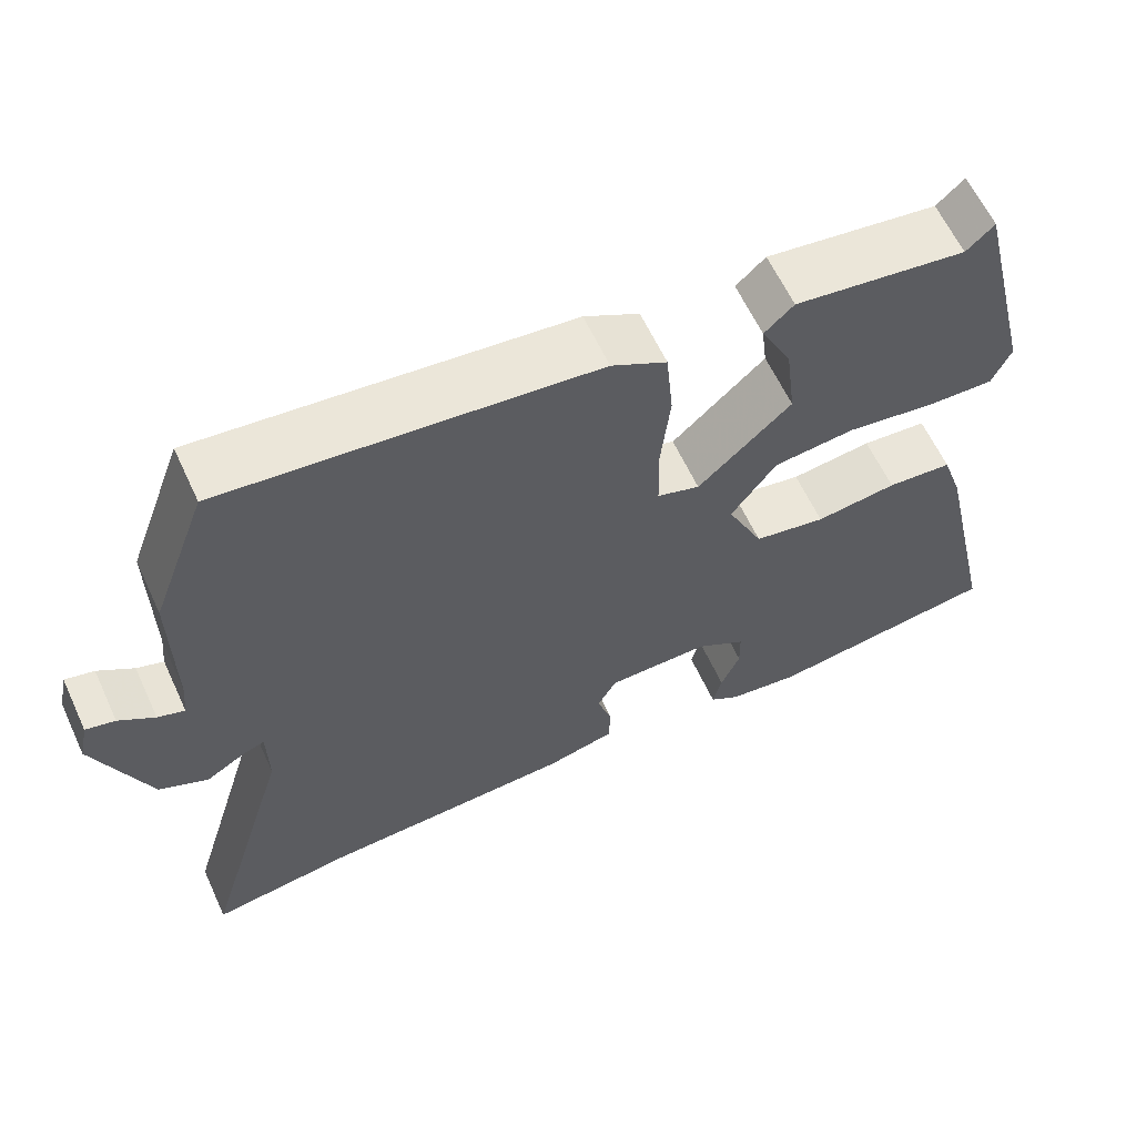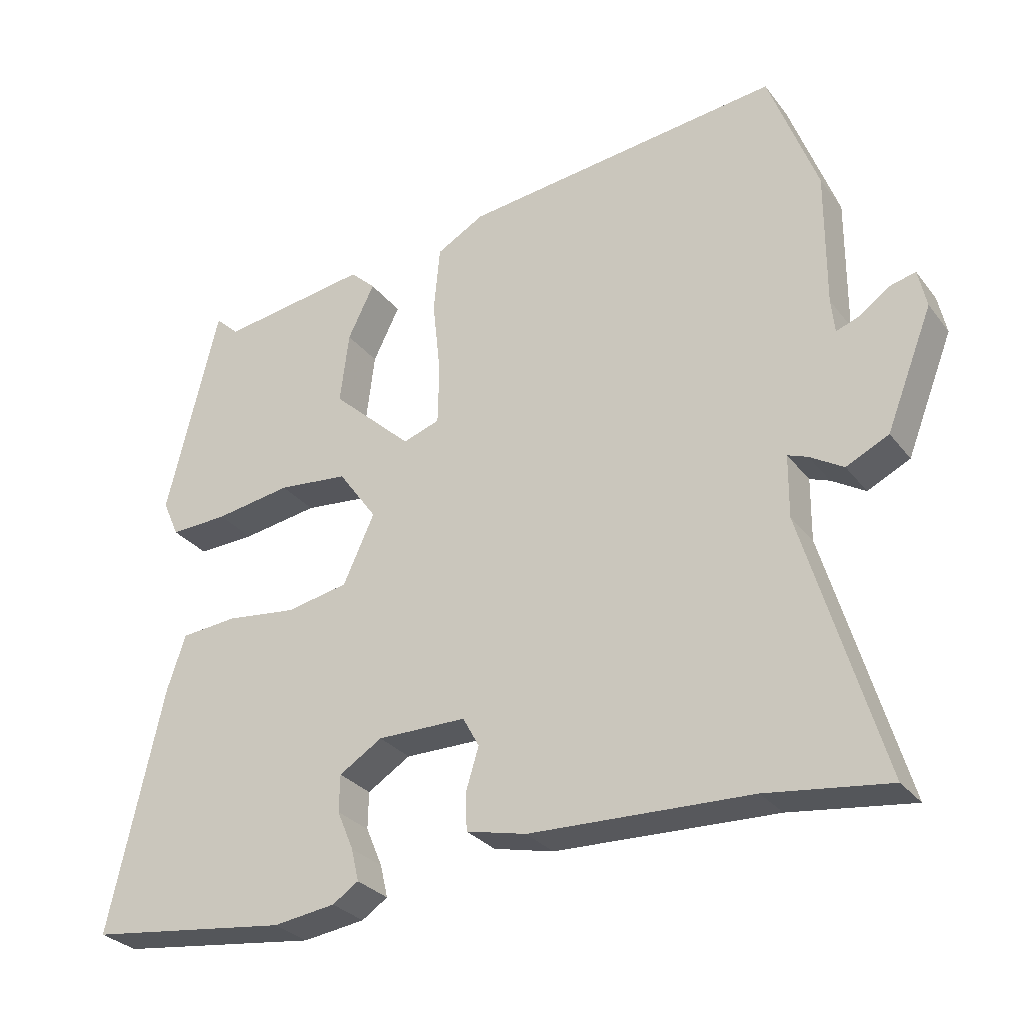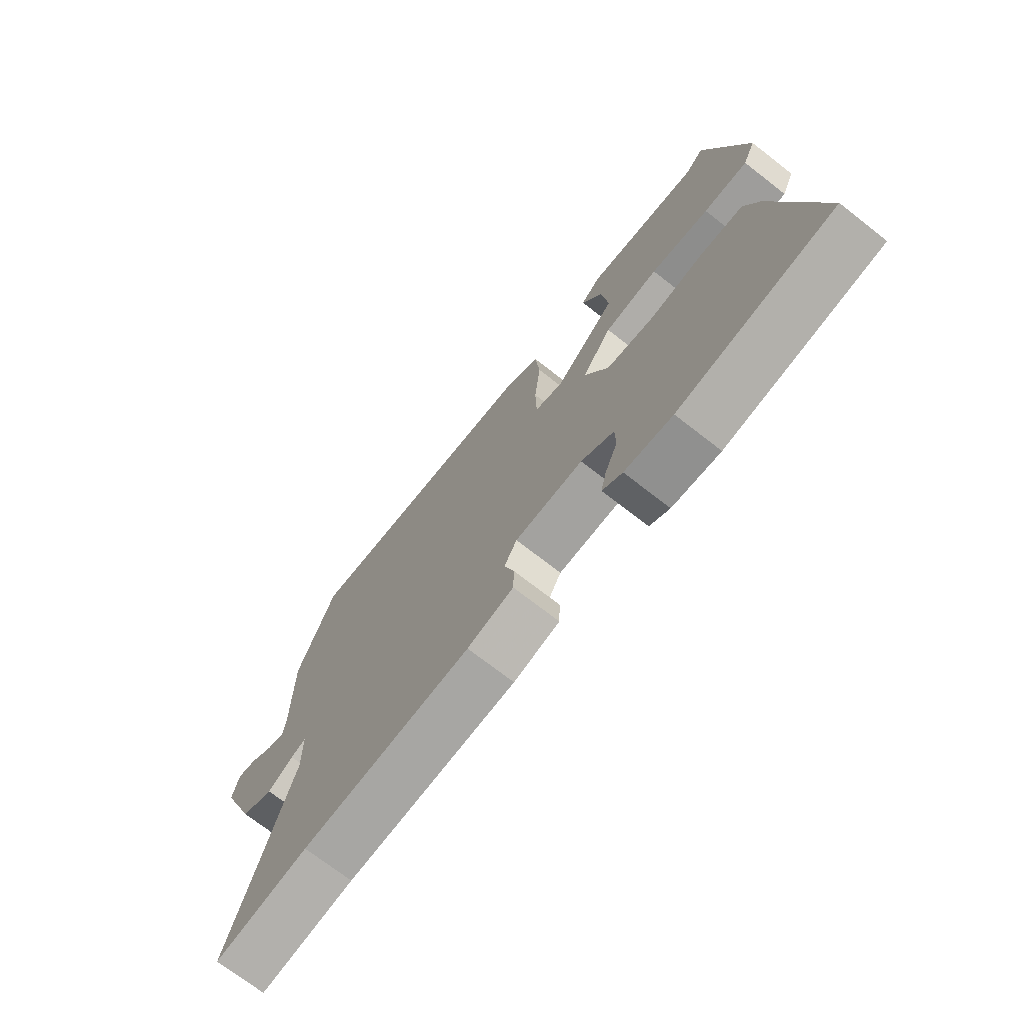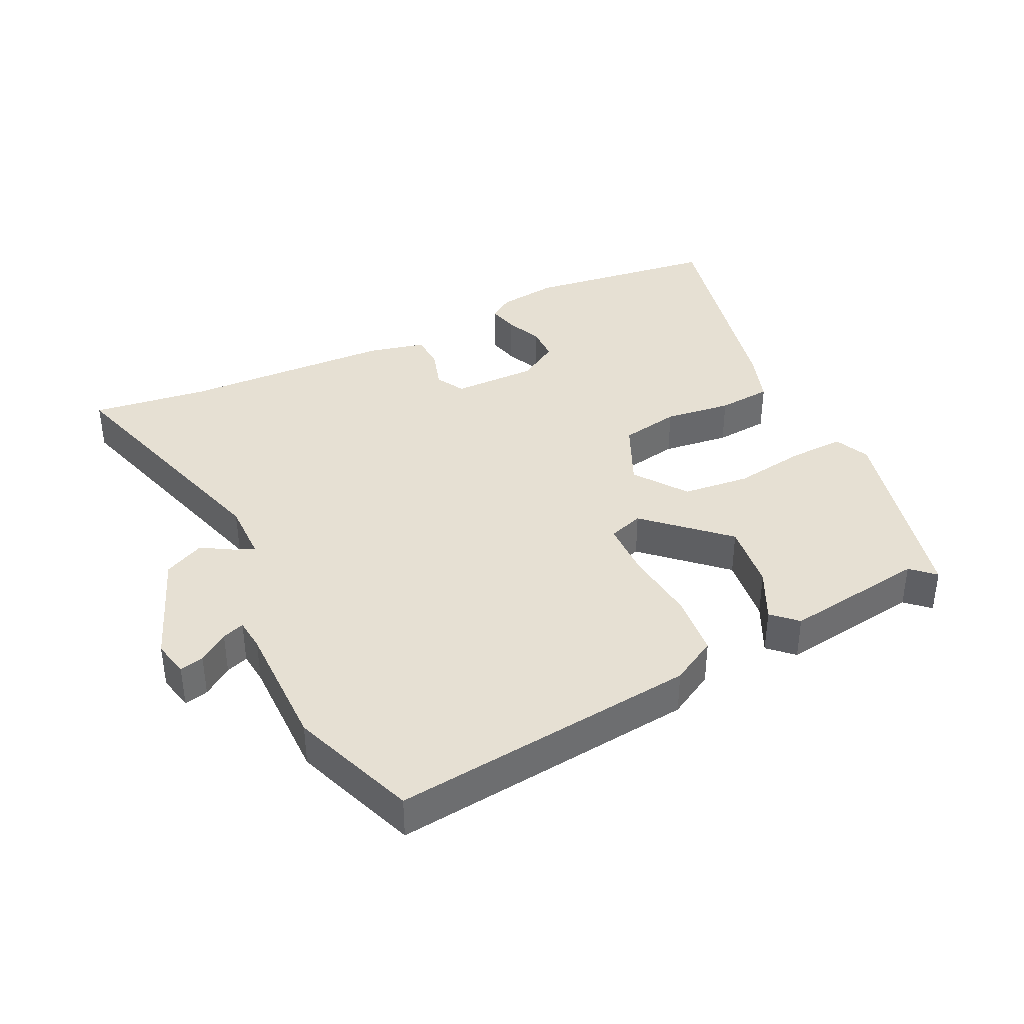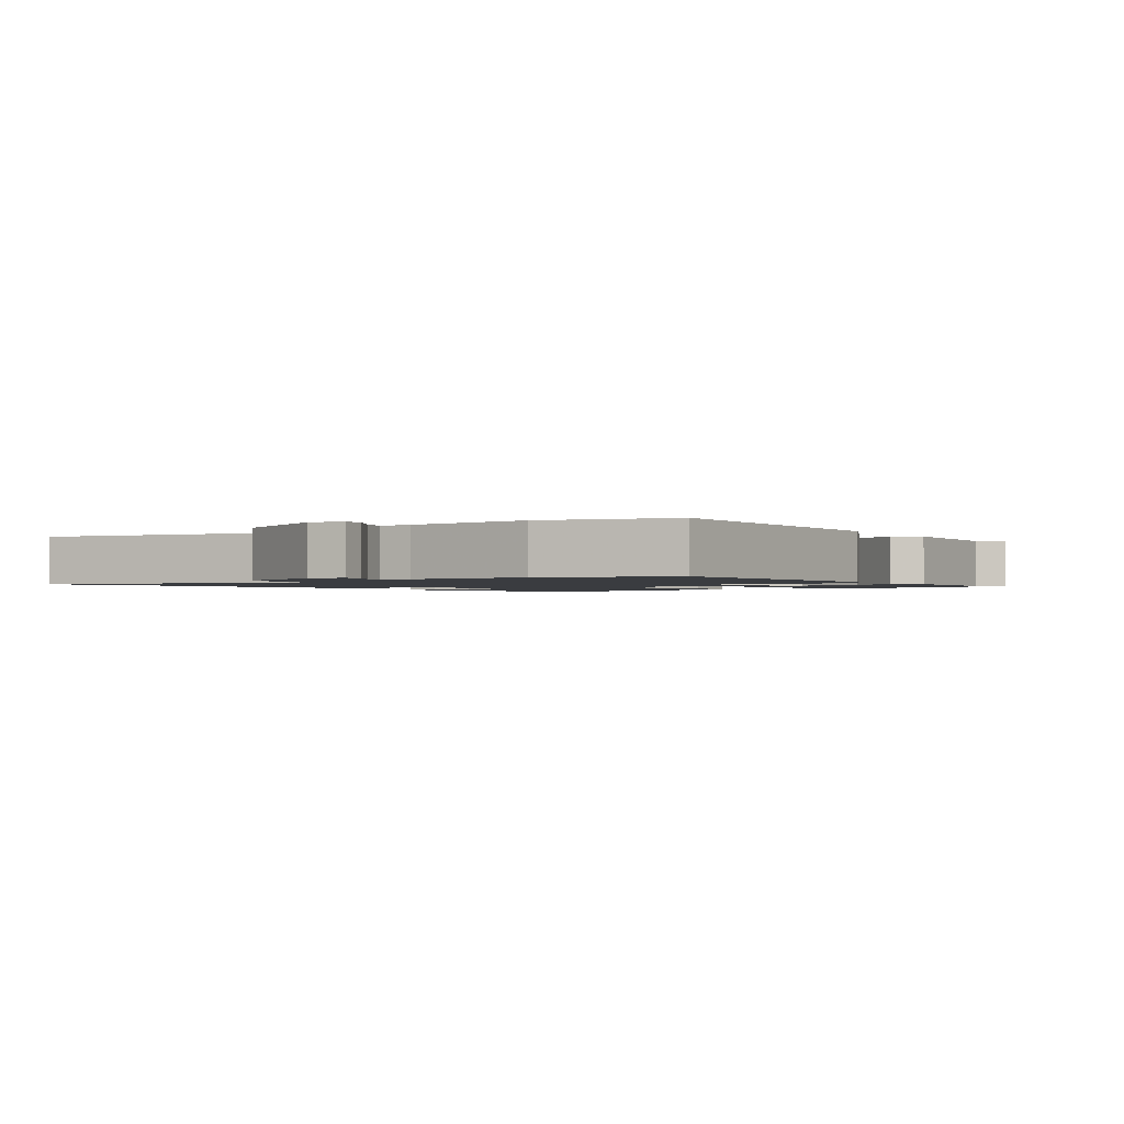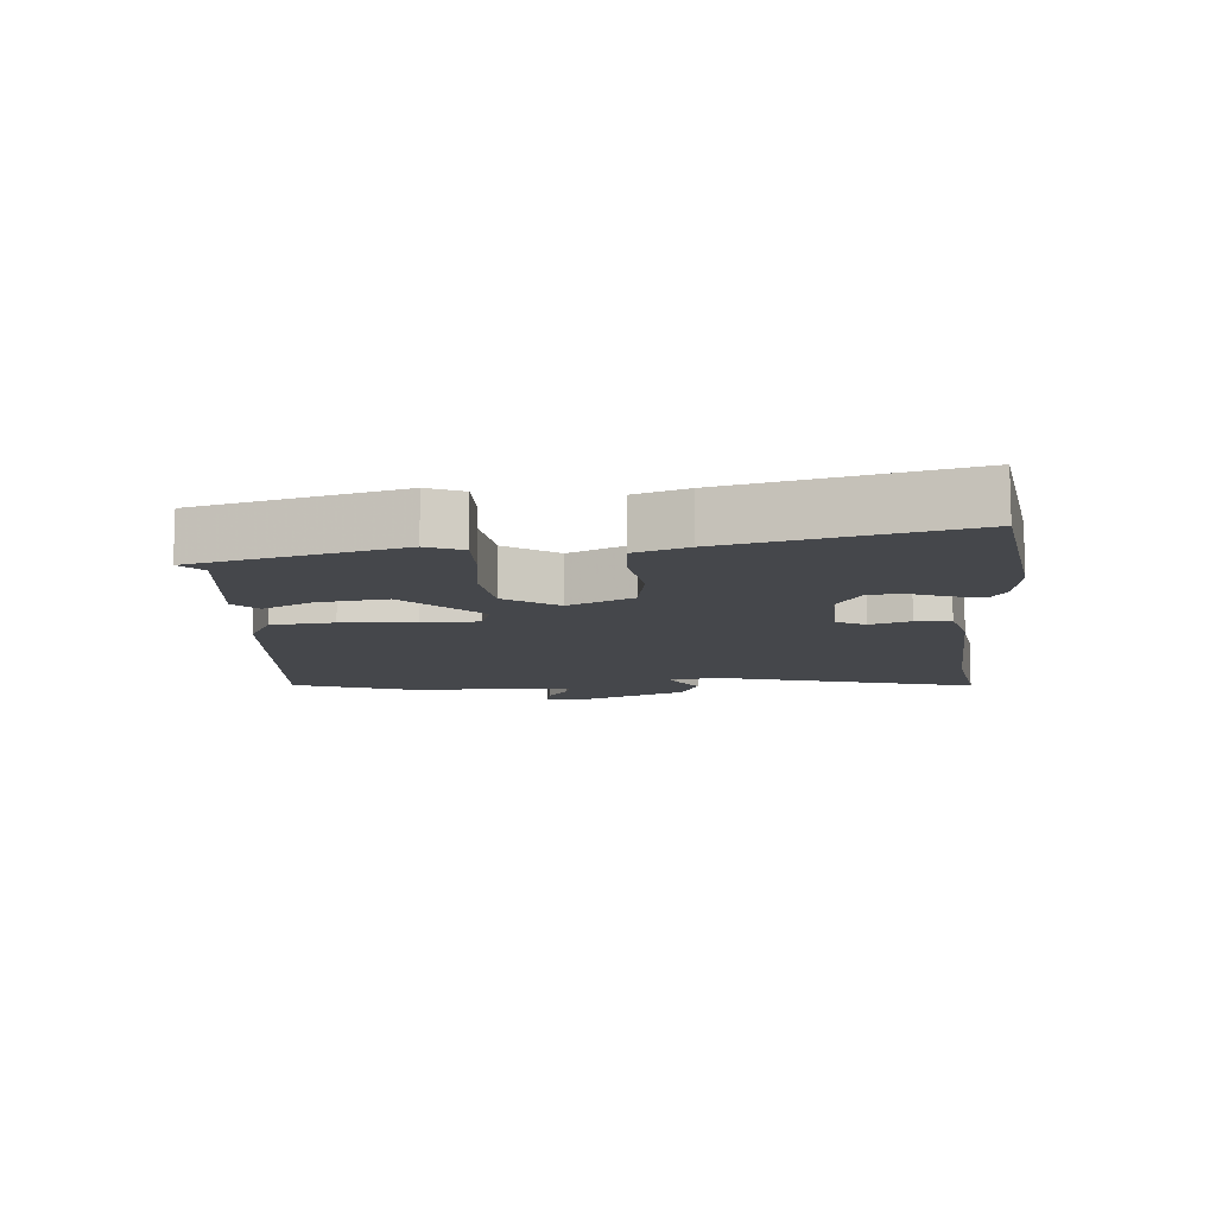
<metadata>
{"format":"obj","ext":"obj","renderer":"f3d","projection":"perspective","resolution":1024,"background":"white","views":[{"elev":62.0,"azim":-24.9,"up":"+Z"},{"elev":-29.5,"azim":-149.7,"up":"+Z"},{"elev":-72.2,"azim":52.1,"up":"+Z"},{"elev":38.5,"azim":-26.0,"up":"+Y"},{"elev":-1.5,"azim":-51.0,"up":"+Y"},{"elev":-10.6,"azim":95.4,"up":"+Y"}]}
</metadata>
<code>
v -0.545 0.07 0.377
v -0.474 0.07 0.57
v -0.006 0.07 0.519
v 0.064 0.07 0.48
v 0.073 0.07 0.383
v 0.061 0.07 0.271
v 0.063 0.07 0.184
v 0.117 0.07 0.166
v 0.235 0.07 0.276
v 0.222 0.07 0.381
v 0.183 0.07 0.46
v 0.22 0.07 0.495
v 0.438 0.07 0.464
v 0.473 0.07 0.497
v 0.549 0.07 0.185
v 0.525 0.07 0.131
v 0.44 0.07 0.134
v 0.328 0.07 0.151
v 0.225 0.07 0.14
v 0.168 0.07 0.06
v 0.214 0.07 -0.04
v 0.305 0.07 -0.057
v 0.408 0.07 -0.044
v 0.491 0.07 -0.051
v 0.518 0.07 -0.132
v 0.597 0.07 -0.487
v 0.302 0.07 -0.526
v 0.211 0.07 -0.514
v 0.173 0.07 -0.489
v 0.184 0.07 -0.442
v 0.208 0.07 -0.385
v 0.207 0.07 -0.331
v 0.144 0.07 -0.292
v 0.014 0.07 -0.293
v -0.01 0.07 -0.337
v 0.009 0.07 -0.399
v 0.007 0.07 -0.453
v -0.081 0.07 -0.474
v -0.404 0.07 -0.487
v -0.582 0.07 -0.511
v -0.468 0.07 -0.125
v -0.469 0.07 -0.034
v -0.498 0.07 -0.045
v -0.547 0.07 -0.075
v -0.609 0.07 -0.045
v -0.677 0.07 0.127
v -0.665 0.07 0.183
v -0.628 0.07 0.174
v -0.583 0.07 0.142
v -0.549 0.07 0.13
v -0.544 0.07 0.18
v -0.545 0 0.377
v -0.474 0 0.57
v -0.006 0 0.519
v 0.064 0 0.48
v 0.073 0 0.383
v 0.061 0 0.271
v 0.063 0 0.184
v 0.117 0 0.166
v 0.235 0 0.276
v 0.222 0 0.381
v 0.183 0 0.46
v 0.22 0 0.495
v 0.438 0 0.464
v 0.473 0 0.497
v 0.549 0 0.185
v 0.525 0 0.131
v 0.44 0 0.134
v 0.328 0 0.151
v 0.225 0 0.14
v 0.168 0 0.06
v 0.214 0 -0.04
v 0.305 0 -0.057
v 0.408 0 -0.044
v 0.491 0 -0.051
v 0.518 0 -0.132
v 0.597 0 -0.487
v 0.302 0 -0.526
v 0.211 0 -0.514
v 0.173 0 -0.489
v 0.184 0 -0.442
v 0.208 0 -0.385
v 0.207 0 -0.331
v 0.144 0 -0.292
v 0.014 0 -0.293
v -0.01 0 -0.337
v 0.009 0 -0.399
v 0.007 0 -0.453
v -0.081 0 -0.474
v -0.404 0 -0.487
v -0.582 0 -0.511
v -0.468 0 -0.125
v -0.469 0 -0.034
v -0.498 0 -0.045
v -0.547 0 -0.075
v -0.609 0 -0.045
v -0.677 0 0.127
v -0.665 0 0.183
v -0.628 0 0.174
v -0.583 0 0.142
v -0.549 0 0.13
v -0.544 0 0.18
f 46 47 48 49
f 46 49 50
f 43 44 45 46
f 42 43 46 50
f 39 40 41
f 39 41 42
f 38 39 42
f 35 36 37 38
f 35 38 42 50
f 28 29 30 31
f 28 31 32
f 27 28 32
f 26 27 32
f 25 26 32 33
f 22 23 24 25
f 21 22 25 33
f 15 16 17 18
f 13 14 15 18
f 13 18 19
f 10 11 12 13
f 9 10 13
f 8 9 13 19
f 3 4 5 6
f 3 6 7
f 51 1 2 3
f 51 3 7
f 34 35 50 51
f 34 51 7 8
f 20 21 33 34
f 20 34 8
f 8 19 20
f 100 99 98 97
f 101 100 97
f 97 96 95 94
f 101 97 94 93
f 92 91 90
f 93 92 90
f 93 90 89
f 89 88 87 86
f 101 93 89 86
f 82 81 80 79
f 83 82 79
f 83 79 78
f 83 78 77
f 84 83 77 76
f 76 75 74 73
f 84 76 73 72
f 69 68 67 66
f 69 66 65 64
f 70 69 64
f 64 63 62 61
f 64 61 60
f 70 64 60 59
f 57 56 55 54
f 58 57 54
f 54 53 52 102
f 58 54 102
f 102 101 86 85
f 59 58 102 85
f 85 84 72 71
f 59 85 71
f 71 70 59
f 1 52 53 2
f 2 53 54 3
f 3 54 55 4
f 4 55 56 5
f 5 56 57 6
f 6 57 58 7
f 7 58 59 8
f 8 59 60 9
f 9 60 61 10
f 10 61 62 11
f 11 62 63 12
f 12 63 64 13
f 13 64 65 14
f 14 65 66 15
f 15 66 67 16
f 16 67 68 17
f 17 68 69 18
f 18 69 70 19
f 19 70 71 20
f 20 71 72 21
f 21 72 73 22
f 22 73 74 23
f 23 74 75 24
f 24 75 76 25
f 25 76 77 26
f 26 77 78 27
f 27 78 79 28
f 28 79 80 29
f 29 80 81 30
f 30 81 82 31
f 31 82 83 32
f 32 83 84 33
f 33 84 85 34
f 34 85 86 35
f 35 86 87 36
f 36 87 88 37
f 37 88 89 38
f 38 89 90 39
f 39 90 91 40
f 40 91 92 41
f 41 92 93 42
f 42 93 94 43
f 43 94 95 44
f 44 95 96 45
f 45 96 97 46
f 46 97 98 47
f 47 98 99 48
f 48 99 100 49
f 49 100 101 50
f 50 101 102 51
f 51 102 52 1

</code>
